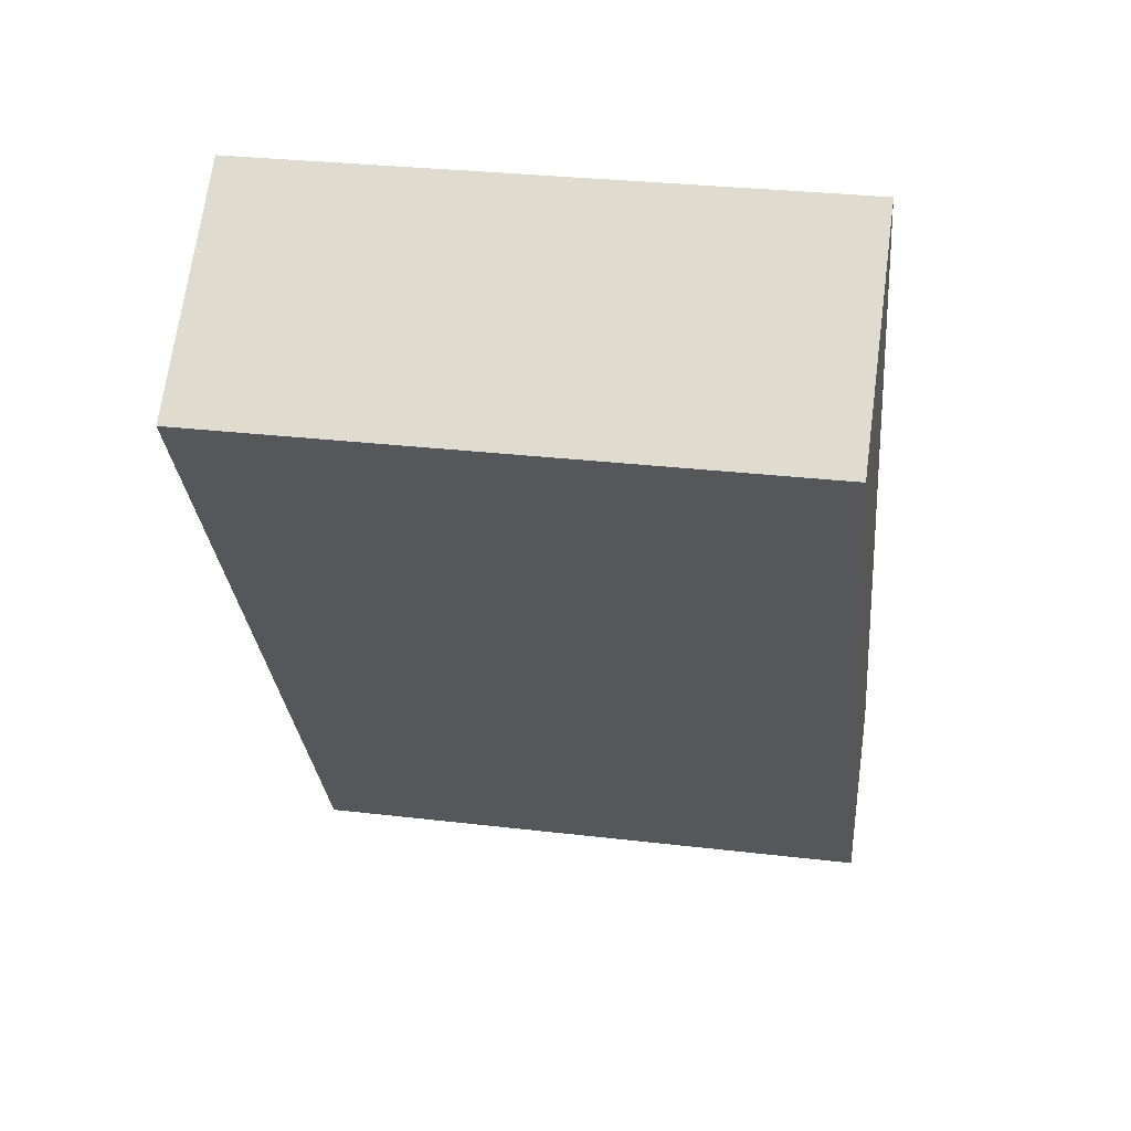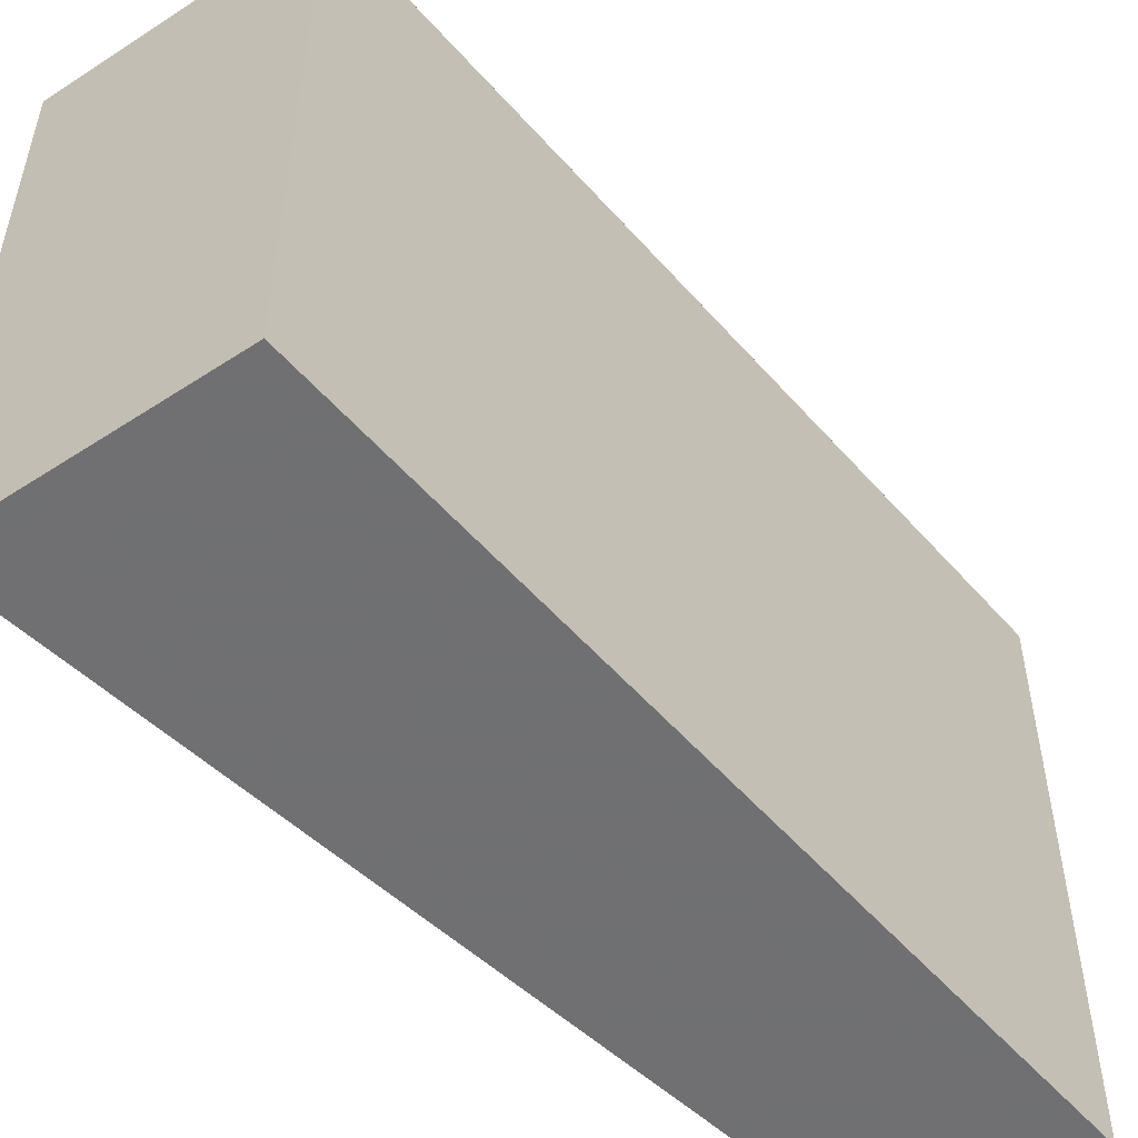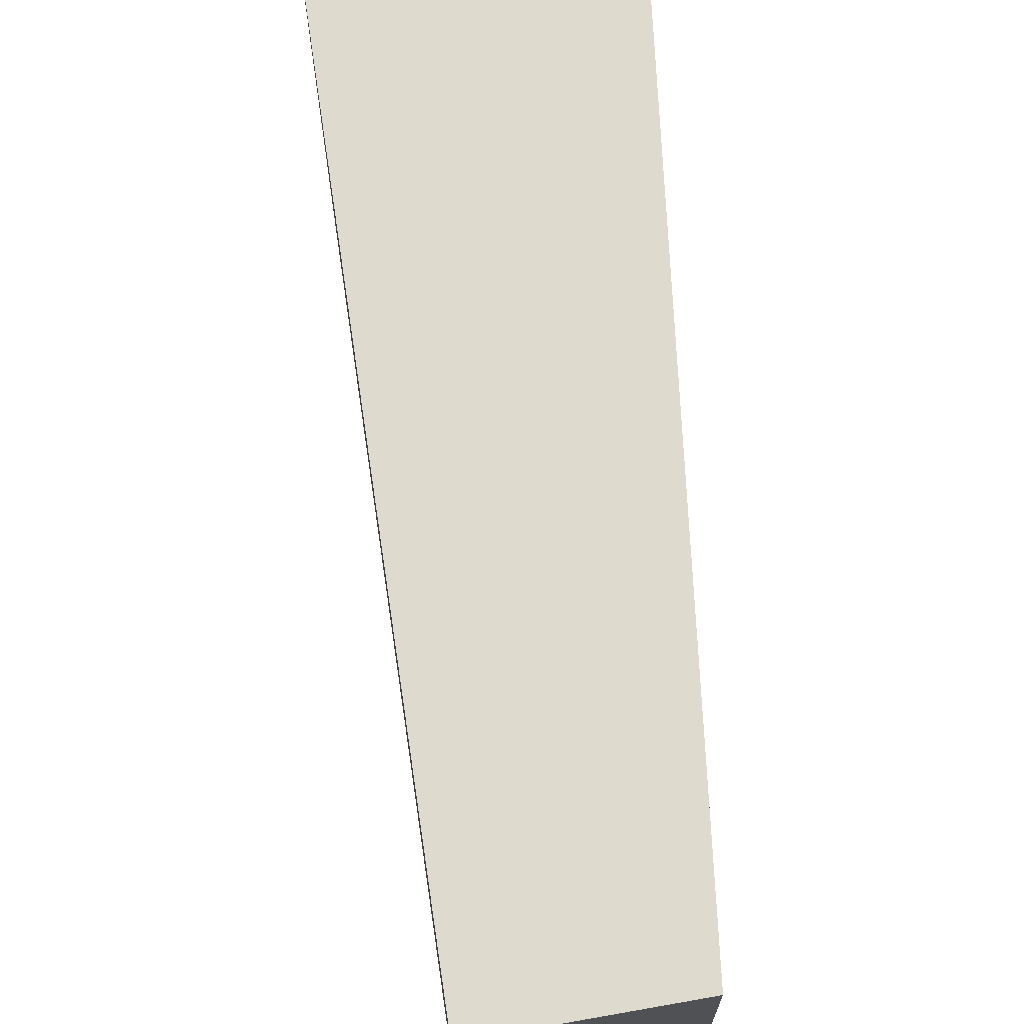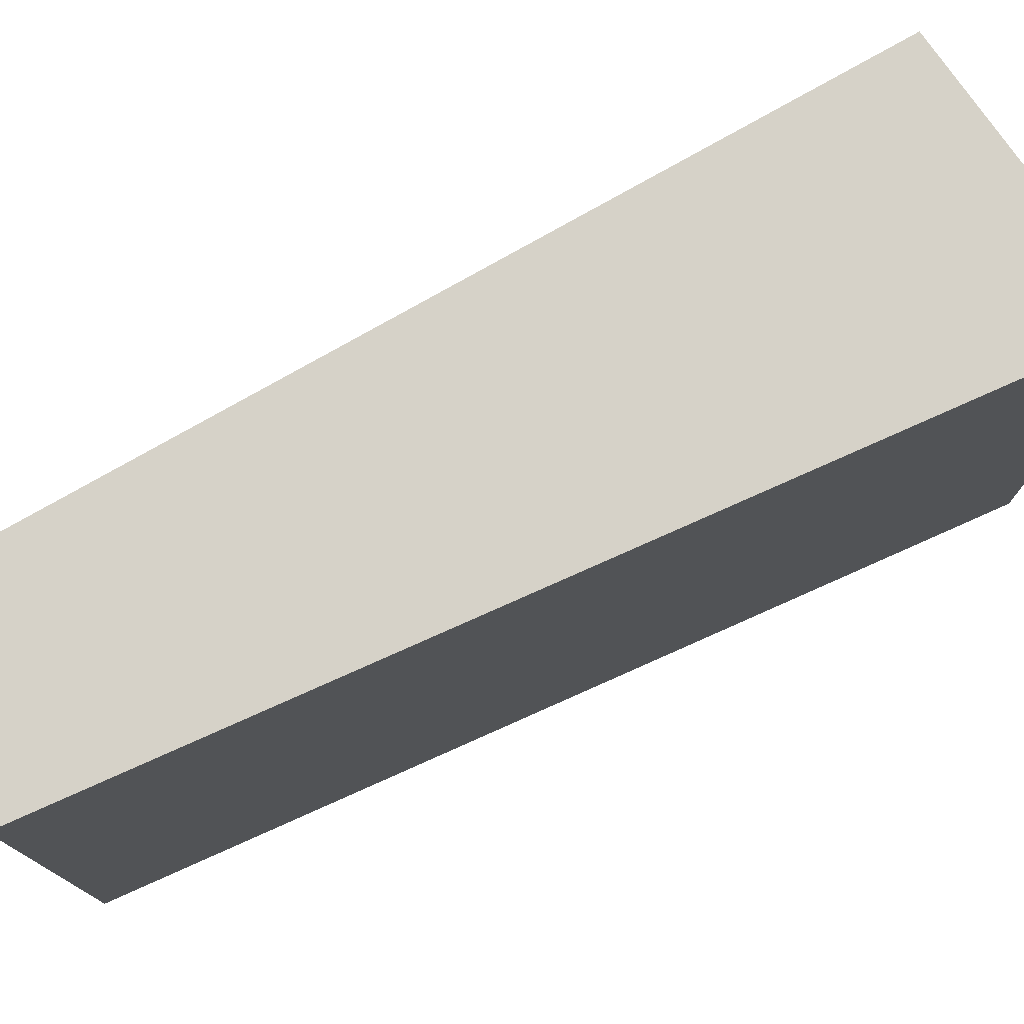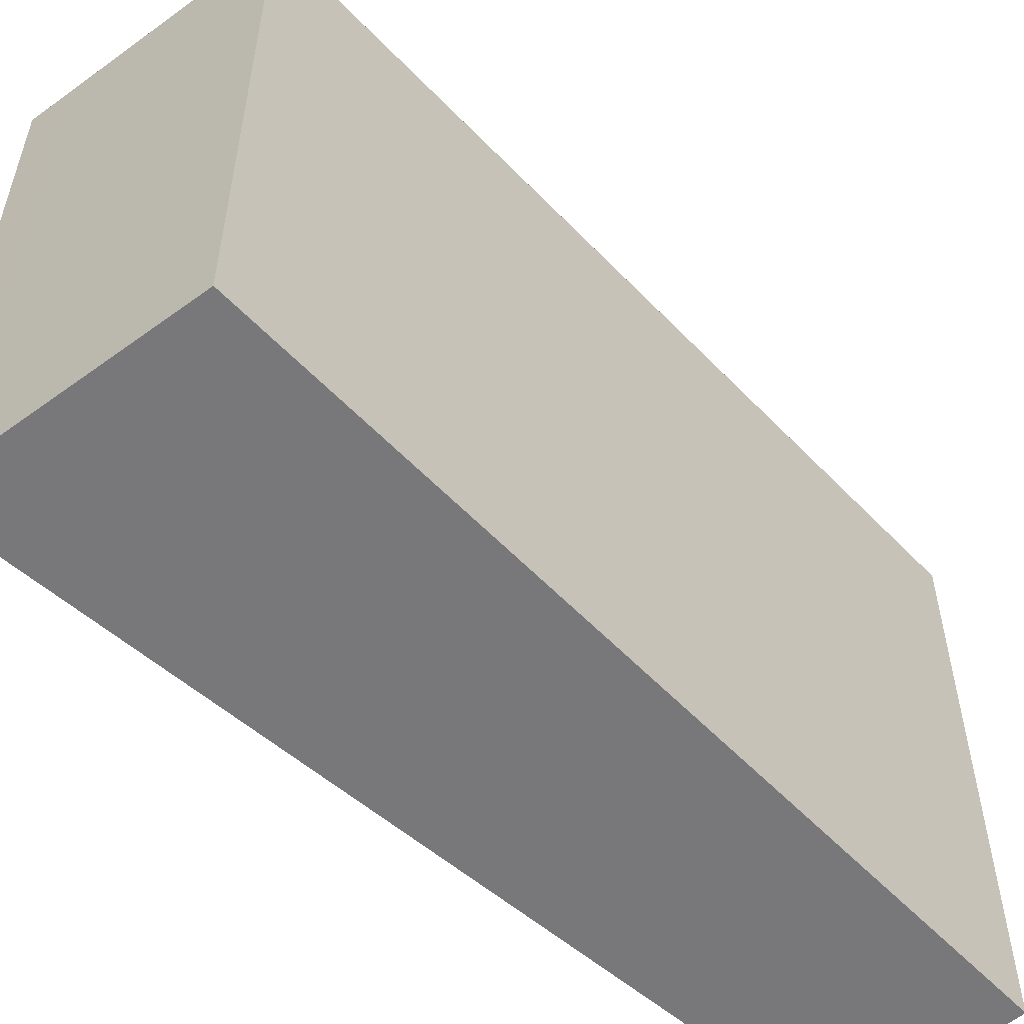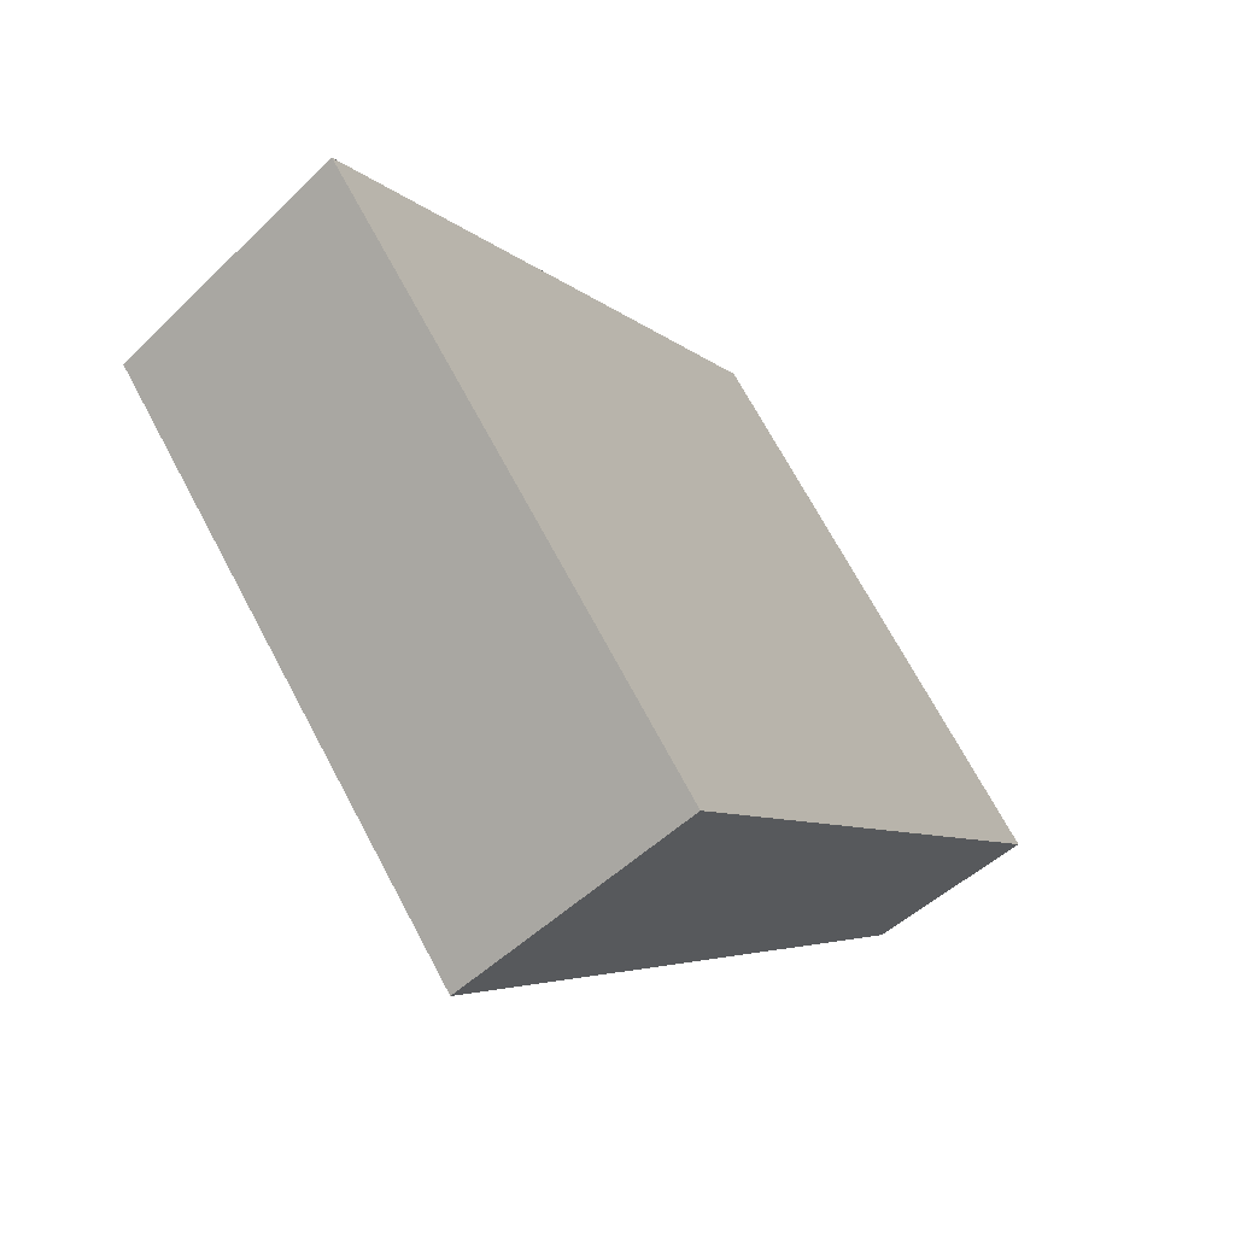
<metadata>
{"format":"obj","ext":"obj","renderer":"f3d","projection":"perspective","resolution":1024,"background":"white","views":[{"elev":30.0,"azim":99.8,"up":"+Z"},{"elev":-55.0,"azim":72.7,"up":"+Y"},{"elev":71.2,"azim":-156.1,"up":"+Y"},{"elev":77.9,"azim":-87.3,"up":"+Y"},{"elev":-57.5,"azim":75.3,"up":"+Y"},{"elev":70.0,"azim":151.9,"up":"+Z"}]}
</metadata>
<code>
v -115.9 -264.5 535.7
v -121 -264.5 539.8
v -122.1 -264.5 540.6
v -133.2 -264.5 518.5
v -133.7 -264.5 517.5
v -129.3 -264.5 514.5
v -122.2 -264.5 525.7
v -122.2 -247 525.7
v -115.9 -247 535.7
v -121 -247 539.8
v -122.1 -247 540.6
v -133.2 -247 518.5
v -133.7 -247 517.5
v -129.3 -247 514.5
g CityEngineShapeMaterial_147
f 2 1 7 6 5 4 3
f 9 8 14 13 12 11 10
f 1 7 8 9
f 7 6 14 8
f 6 5 13 14
f 5 4 12 13
f 4 3 11 12
f 3 2 10 11
f 2 1 9 10

</code>
